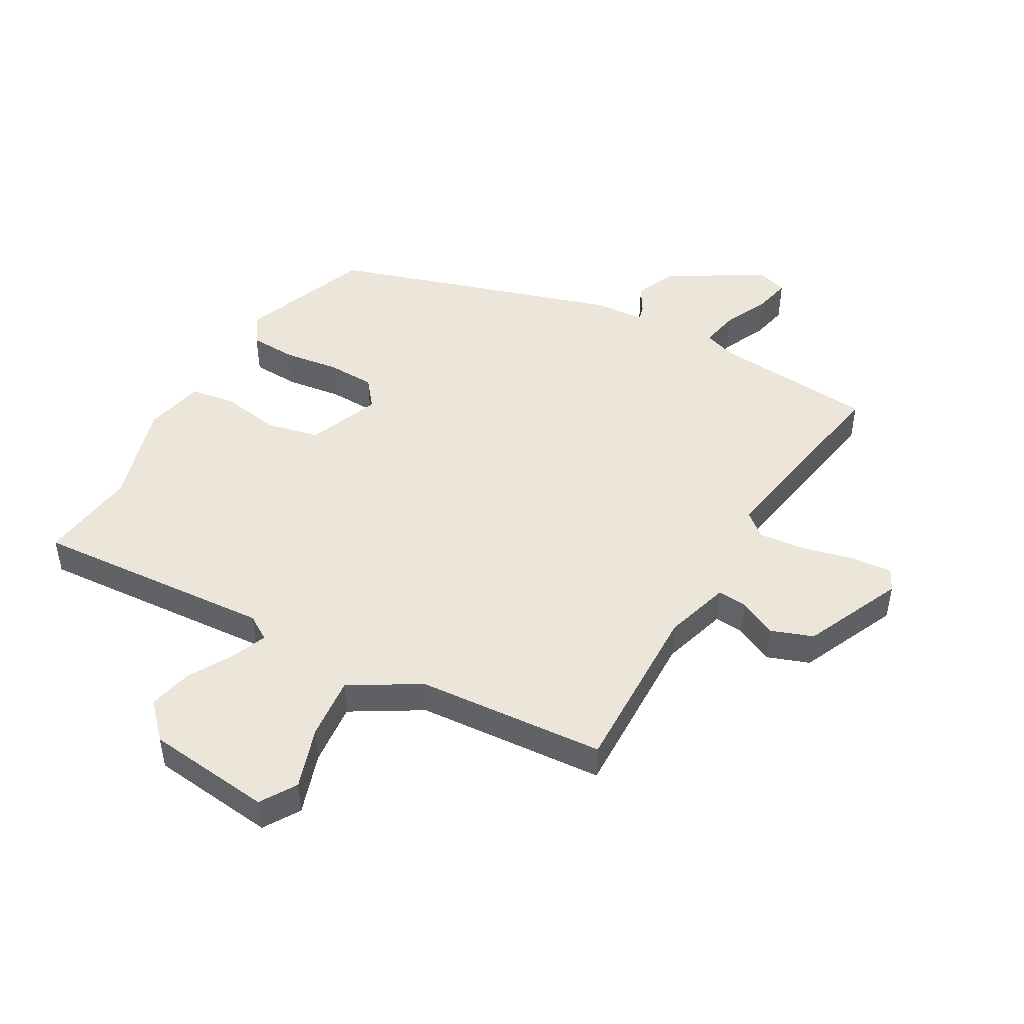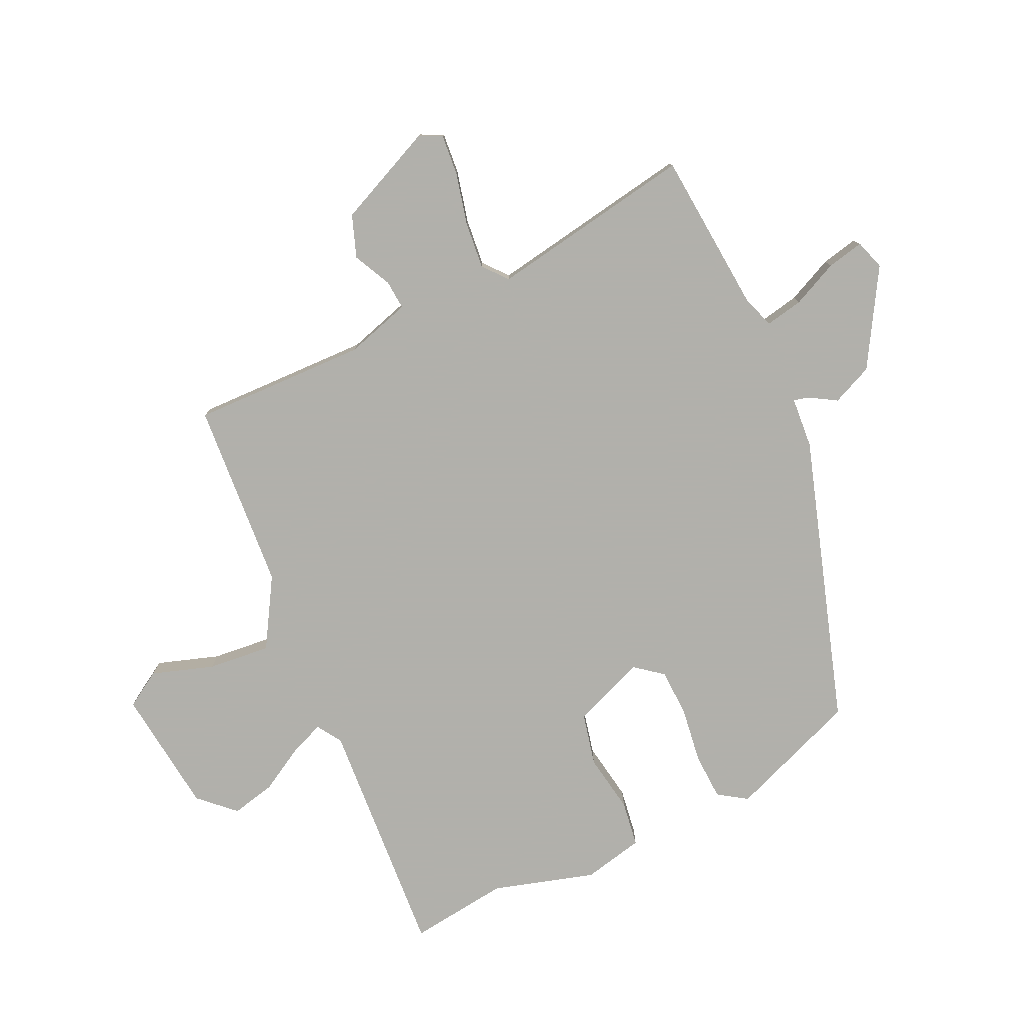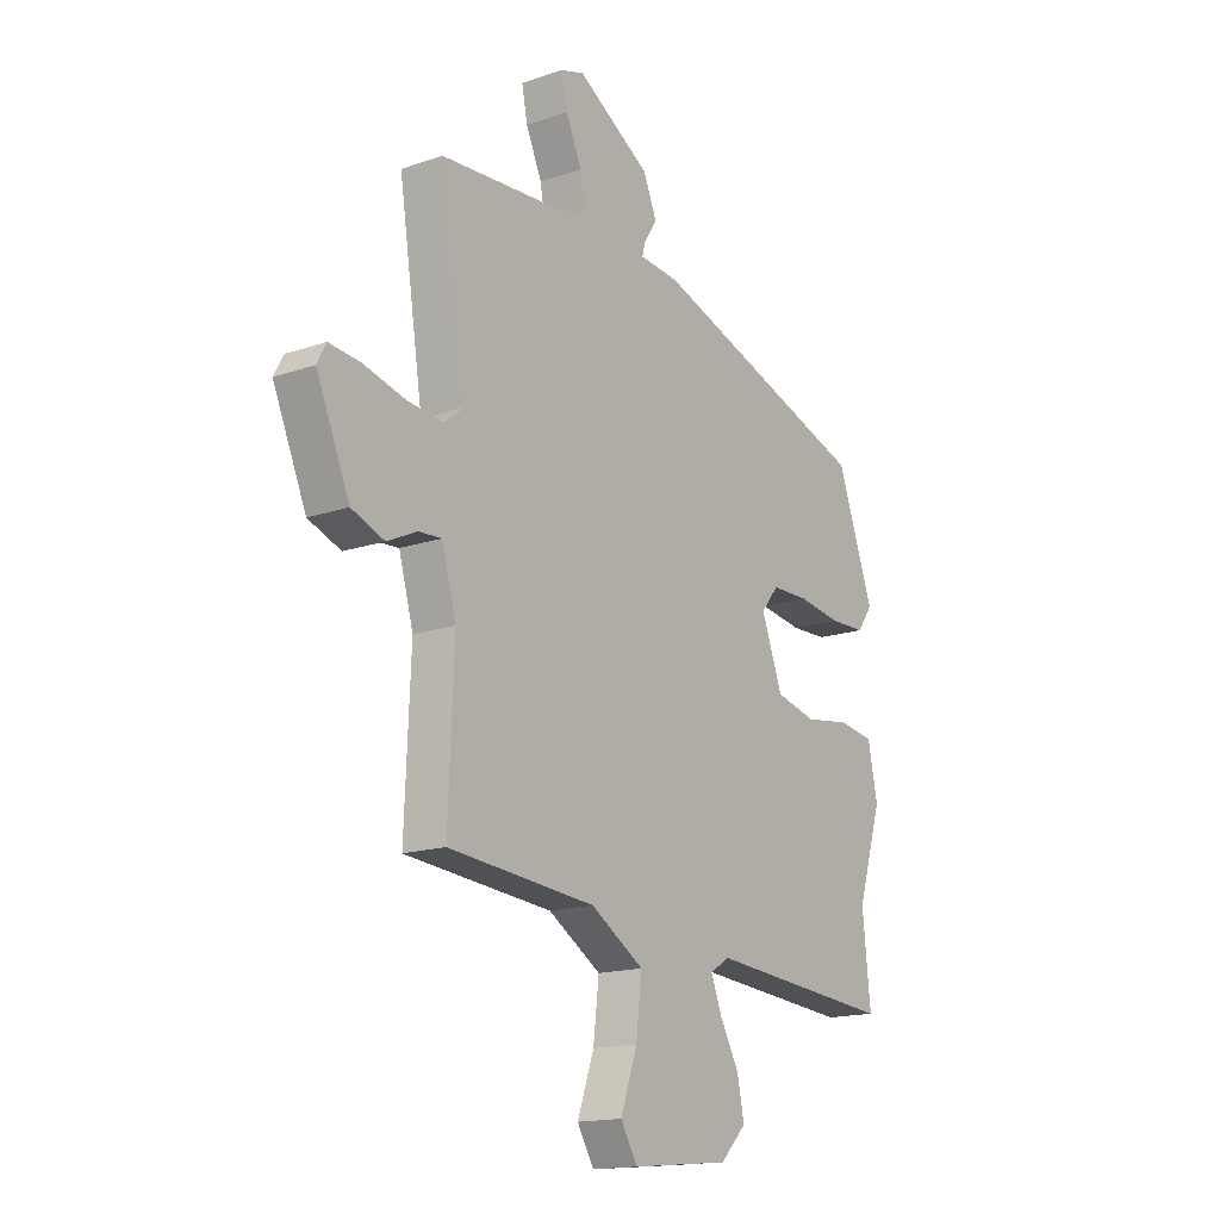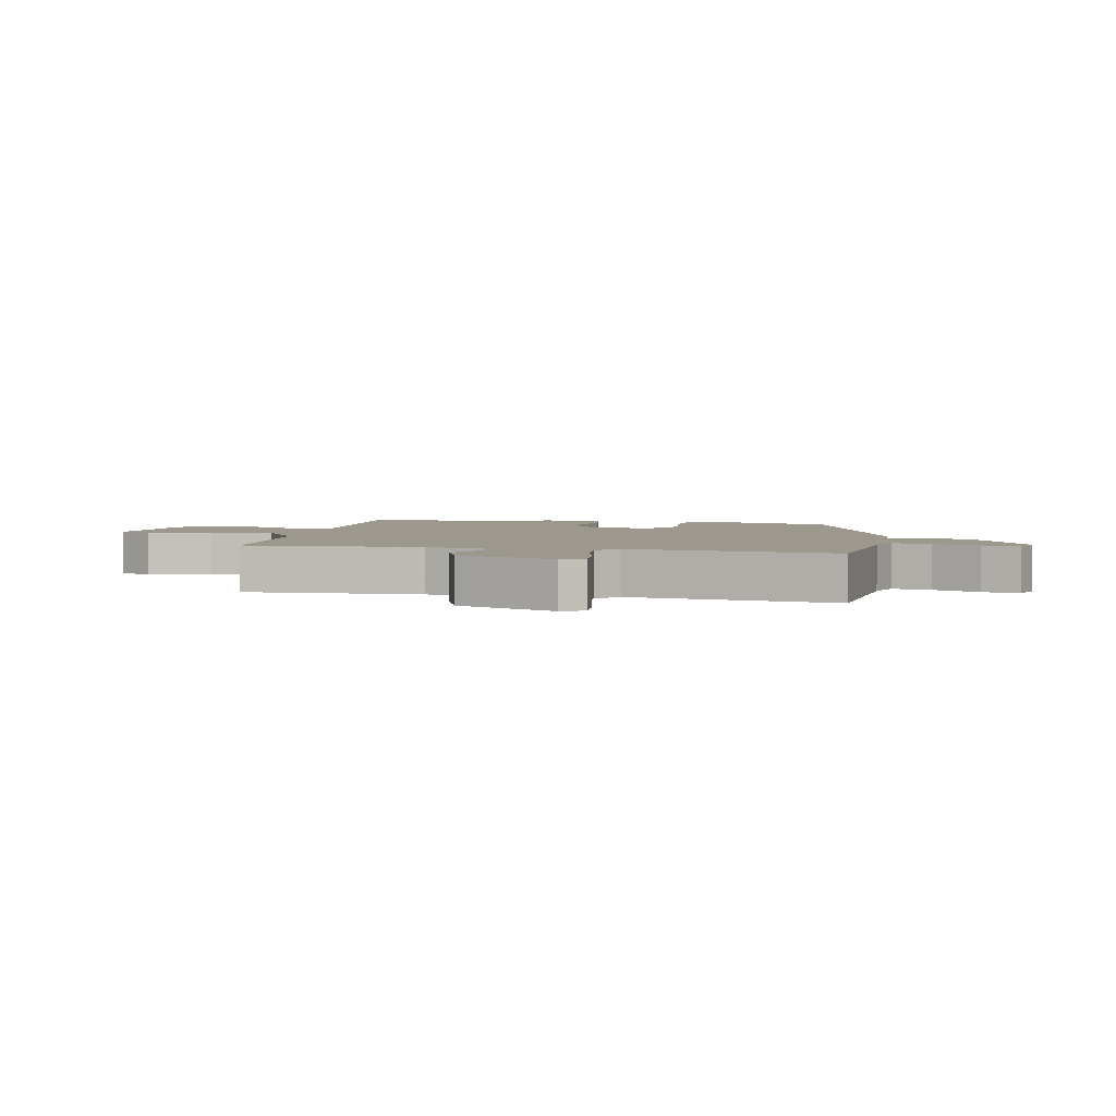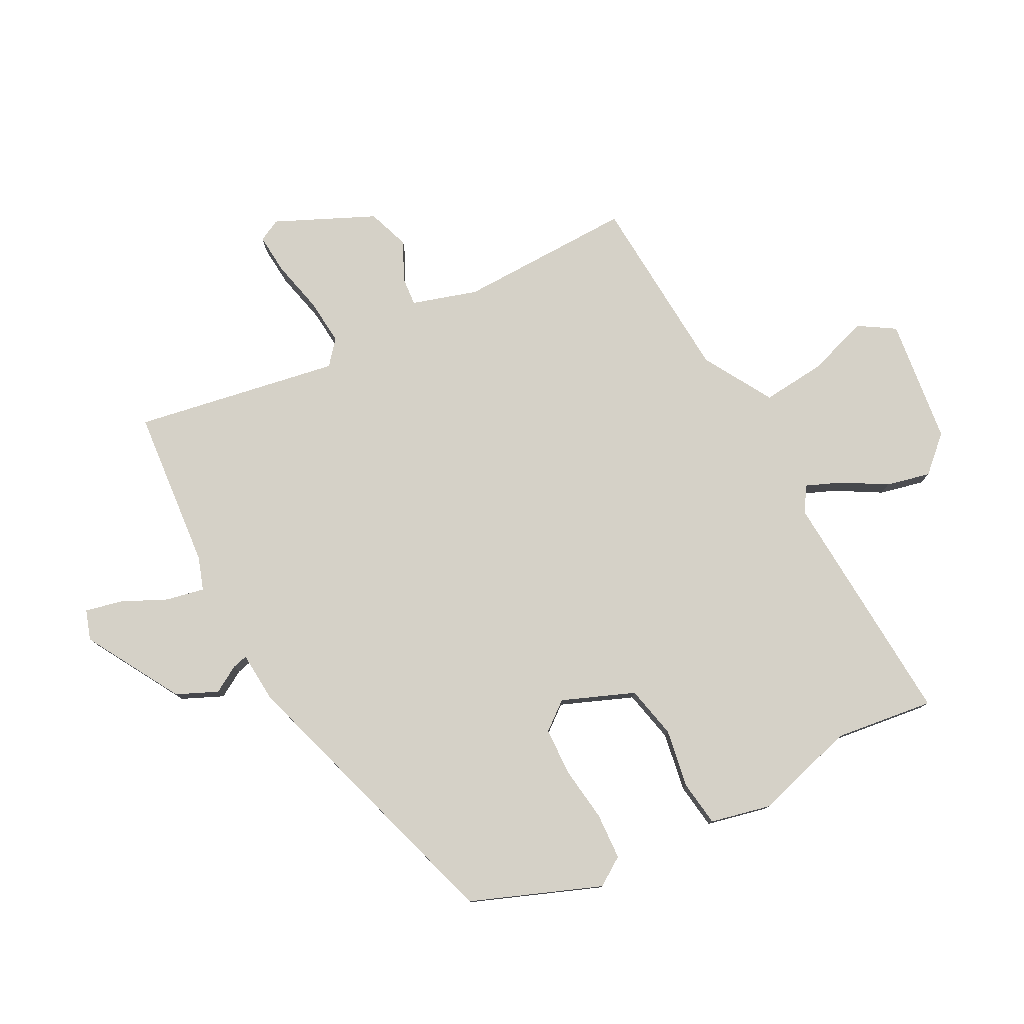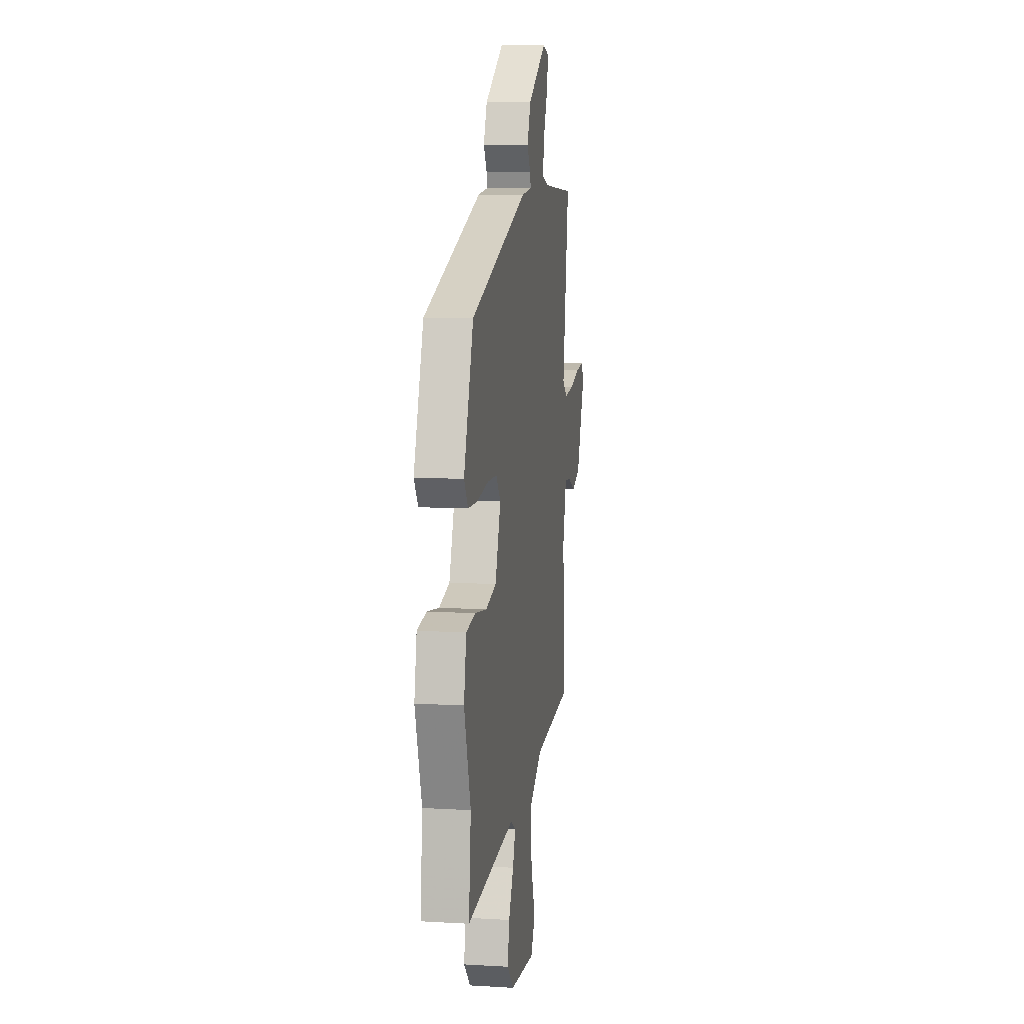
<metadata>
{"format":"obj","ext":"obj","renderer":"f3d","projection":"perspective","resolution":1024,"background":"white","views":[{"elev":47.3,"azim":-149.4,"up":"+Y"},{"elev":-78.5,"azim":-63.9,"up":"+Y"},{"elev":-16.0,"azim":-54.5,"up":"+Z"},{"elev":3.1,"azim":-77.4,"up":"+Y"},{"elev":78.7,"azim":63.7,"up":"+Y"},{"elev":9.3,"azim":98.8,"up":"+Z"}]}
</metadata>
<code>
v 0.485 0.07 -0.356
v 0.502 0.07 -0.518
v 0.111 0.07 -0.484
v 0.07 0.07 -0.509
v 0.092 0.07 -0.566
v 0.132 0.07 -0.639
v 0.147 0.07 -0.711
v 0.093 0.07 -0.766
v -0.112 0.07 -0.786
v -0.147 0.07 -0.727
v -0.112 0.07 -0.627
v -0.1 0.07 -0.525
v -0.211 0.07 -0.456
v -0.518 0.07 -0.428
v -0.506 0.07 -0.143
v -0.536 0.07 -0.036
v -0.584 0.07 -0.039
v -0.646 0.07 -0.068
v -0.714 0.07 -0.042
v -0.783 0.07 0.12
v -0.764 0.07 0.156
v -0.698 0.07 0.149
v -0.614 0.07 0.127
v -0.538 0.07 0.118
v -0.498 0.07 0.15
v -0.549 0.07 0.485
v -0.286 0.07 0.502
v -0.232 0.07 0.519
v -0.243 0.07 0.581
v -0.276 0.07 0.656
v -0.288 0.07 0.716
v -0.239 0.07 0.731
v -0.086 0.07 0.637
v -0.058 0.07 0.57
v -0.085 0.07 0.527
v -0.092 0.07 0.502
v -0.009 0.07 0.494
v 0.454 0.07 0.338
v 0.531 0.07 0.125
v 0.499 0.07 0.079
v 0.423 0.07 0.077
v 0.333 0.07 0.091
v 0.255 0.07 0.09
v 0.218 0.07 0.045
v 0.262 0.07 -0.073
v 0.347 0.07 -0.094
v 0.443 0.07 -0.08
v 0.517 0.07 -0.092
v 0.537 0.07 -0.191
v 0.485 0 -0.356
v 0.502 0 -0.518
v 0.111 0 -0.484
v 0.07 0 -0.509
v 0.092 0 -0.566
v 0.132 0 -0.639
v 0.147 0 -0.711
v 0.093 0 -0.766
v -0.112 0 -0.786
v -0.147 0 -0.727
v -0.112 0 -0.627
v -0.1 0 -0.525
v -0.211 0 -0.456
v -0.518 0 -0.428
v -0.506 0 -0.143
v -0.536 0 -0.036
v -0.584 0 -0.039
v -0.646 0 -0.068
v -0.714 0 -0.042
v -0.783 0 0.12
v -0.764 0 0.156
v -0.698 0 0.149
v -0.614 0 0.127
v -0.538 0 0.118
v -0.498 0 0.15
v -0.549 0 0.485
v -0.286 0 0.502
v -0.232 0 0.519
v -0.243 0 0.581
v -0.276 0 0.656
v -0.288 0 0.716
v -0.239 0 0.731
v -0.086 0 0.637
v -0.058 0 0.57
v -0.085 0 0.527
v -0.092 0 0.502
v -0.009 0 0.494
v 0.454 0 0.338
v 0.531 0 0.125
v 0.499 0 0.079
v 0.423 0 0.077
v 0.333 0 0.091
v 0.255 0 0.09
v 0.218 0 0.045
v 0.262 0 -0.073
v 0.347 0 -0.094
v 0.443 0 -0.08
v 0.517 0 -0.092
v 0.537 0 -0.191
f 46 47 48 49
f 45 46 49 1
f 39 40 41 42
f 39 42 43
f 36 37 38 39
f 36 39 43
f 32 33 34 35
f 32 35 36
f 29 30 31 32
f 28 29 32 36
f 27 28 36 43
f 25 26 27 43
f 20 21 22 23
f 20 23 24
f 17 18 19 20
f 16 17 20 24
f 15 16 24 25
f 13 14 15
f 12 13 15 25
f 8 9 10 11
f 8 11 12
f 5 6 7 8
f 4 5 8 12
f 3 4 12 25
f 45 1 2 3
f 44 45 3 25
f 25 43 44
f 98 97 96 95
f 50 98 95 94
f 91 90 89 88
f 92 91 88
f 88 87 86 85
f 92 88 85
f 84 83 82 81
f 85 84 81
f 81 80 79 78
f 85 81 78 77
f 92 85 77 76
f 92 76 75 74
f 72 71 70 69
f 73 72 69
f 69 68 67 66
f 73 69 66 65
f 74 73 65 64
f 64 63 62
f 74 64 62 61
f 60 59 58 57
f 61 60 57
f 57 56 55 54
f 61 57 54 53
f 74 61 53 52
f 52 51 50 94
f 74 52 94 93
f 93 92 74
f 1 50 51 2
f 2 51 52 3
f 3 52 53 4
f 4 53 54 5
f 5 54 55 6
f 6 55 56 7
f 7 56 57 8
f 8 57 58 9
f 9 58 59 10
f 10 59 60 11
f 11 60 61 12
f 12 61 62 13
f 13 62 63 14
f 14 63 64 15
f 15 64 65 16
f 16 65 66 17
f 17 66 67 18
f 18 67 68 19
f 19 68 69 20
f 20 69 70 21
f 21 70 71 22
f 22 71 72 23
f 23 72 73 24
f 24 73 74 25
f 25 74 75 26
f 26 75 76 27
f 27 76 77 28
f 28 77 78 29
f 29 78 79 30
f 30 79 80 31
f 31 80 81 32
f 32 81 82 33
f 33 82 83 34
f 34 83 84 35
f 35 84 85 36
f 36 85 86 37
f 37 86 87 38
f 38 87 88 39
f 39 88 89 40
f 40 89 90 41
f 41 90 91 42
f 42 91 92 43
f 43 92 93 44
f 44 93 94 45
f 45 94 95 46
f 46 95 96 47
f 47 96 97 48
f 48 97 98 49
f 49 98 50 1

</code>
